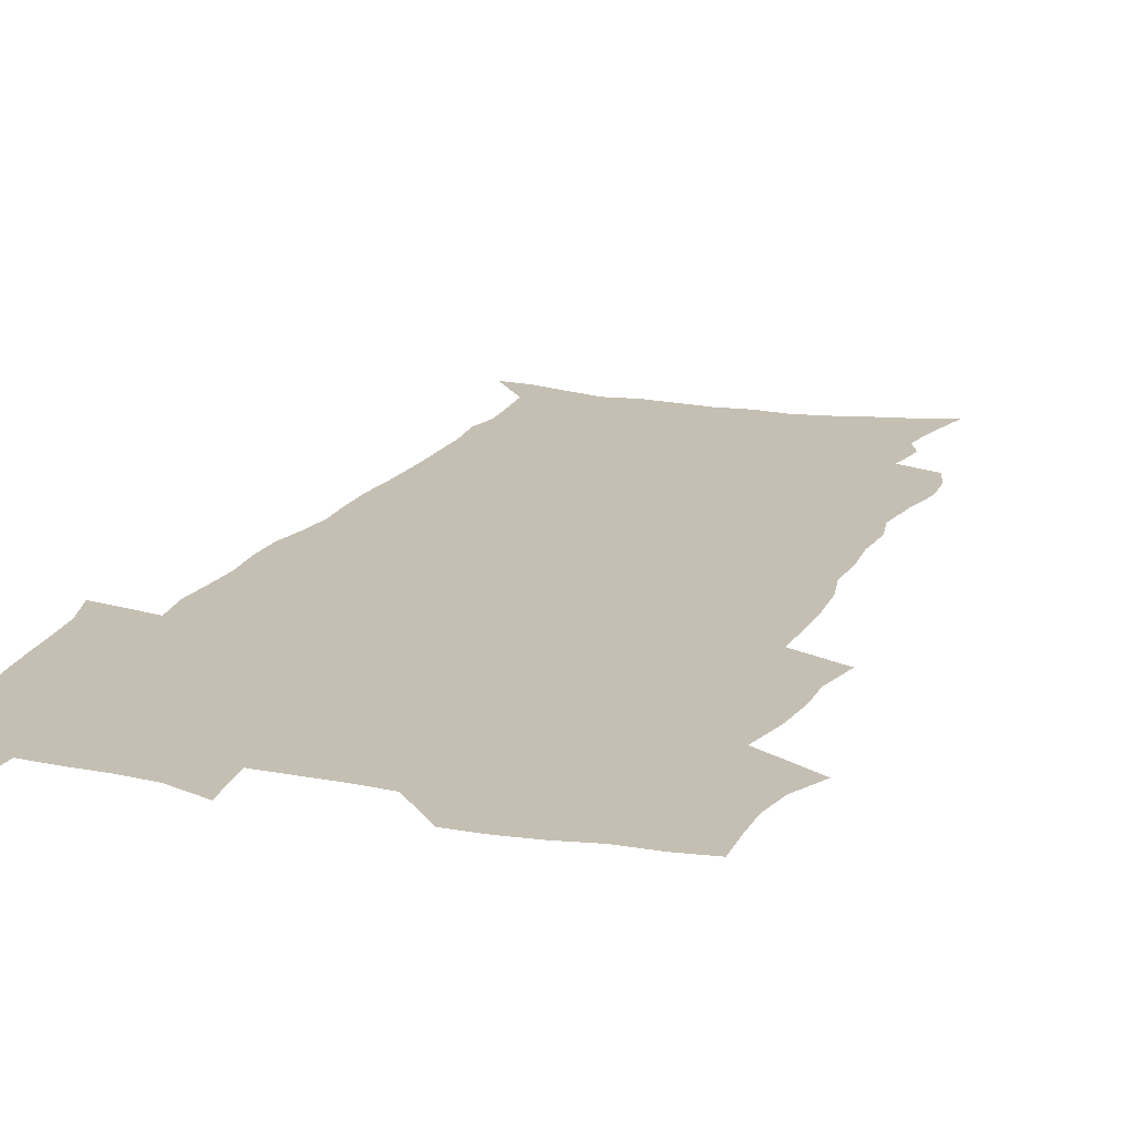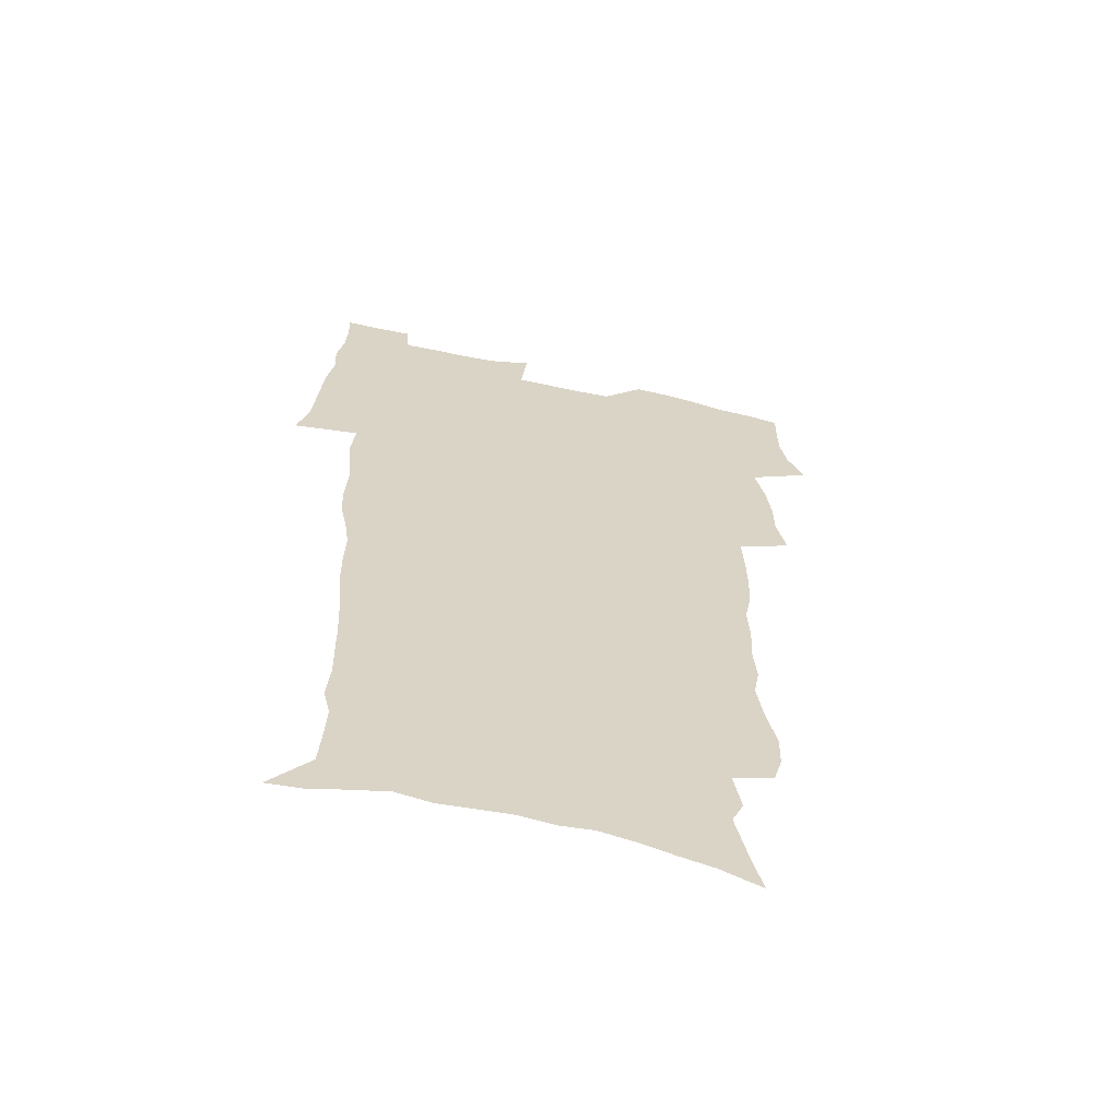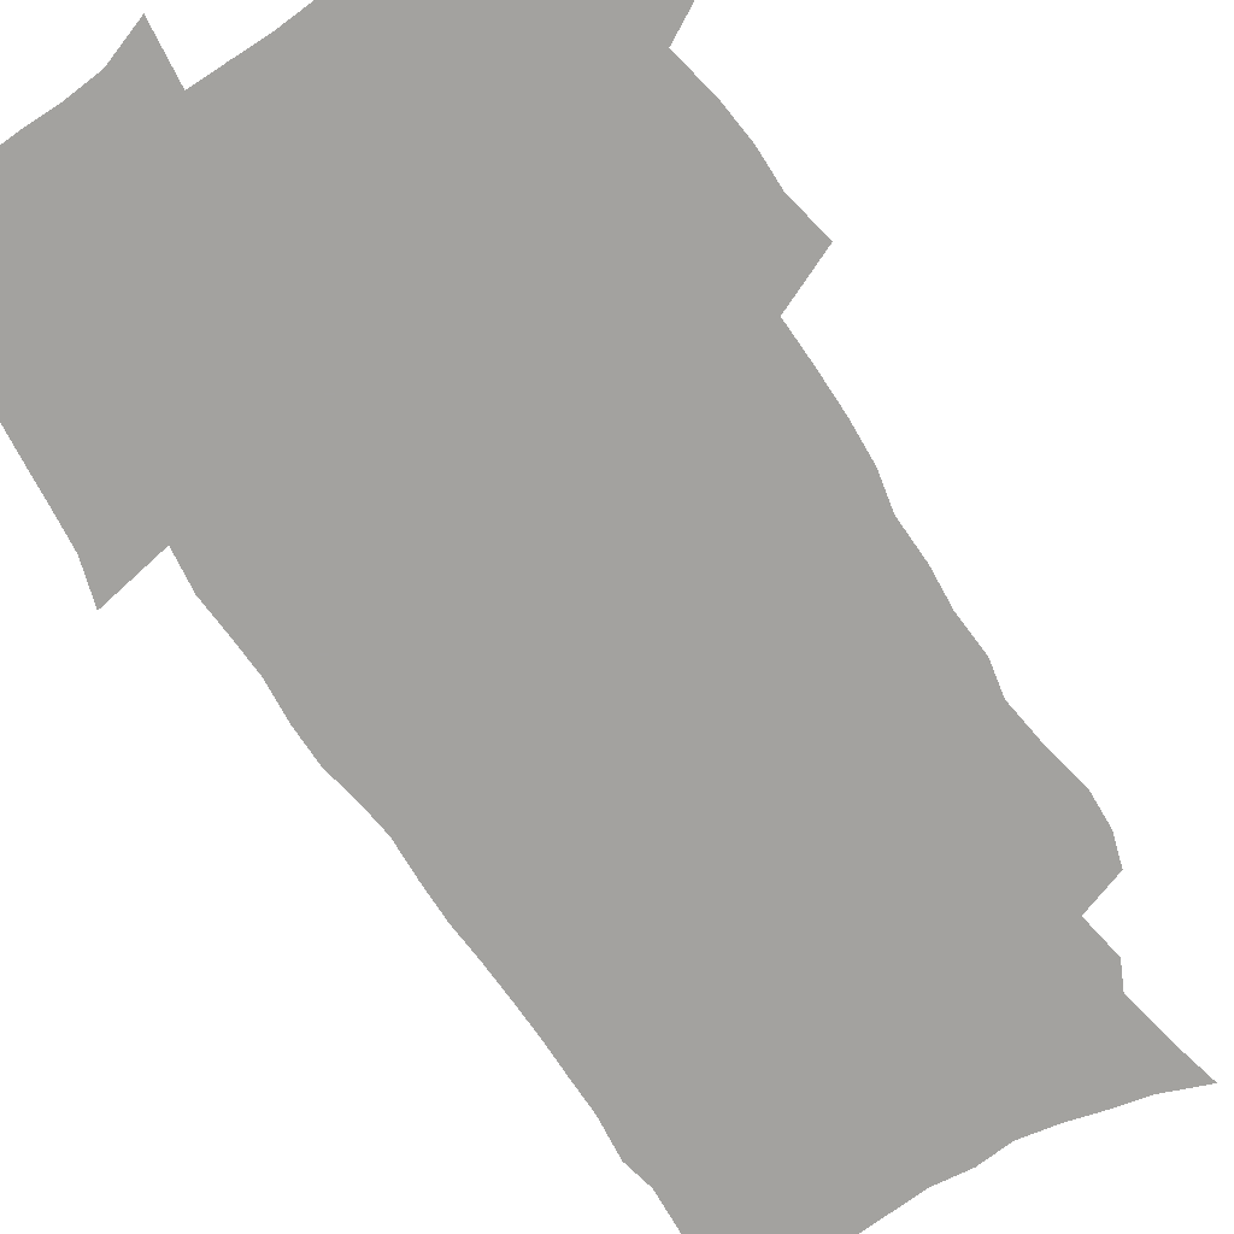
<metadata>
{"format":"obj","ext":"obj","renderer":"f3d","projection":"perspective","resolution":1024,"background":"white","views":[{"elev":17.6,"azim":-160.0,"up":"+Z"},{"elev":-62.6,"azim":167.1,"up":"+Y"},{"elev":-72.6,"azim":-147.9,"up":"+Z"}]}
</metadata>
<code>
v 470 524 0
v 477.4 539 0
v 480.1 553.7 0
v 480.3 568.4 0
v 480 583.1 0
v 486.6 439.1 0
v 490.7 457.8 0
v 490.8 473.6 0
v 492.7 490.5 0
v 496.9 508.6 0
v 497.7 523.3 0
v 496.3 538.3 0
v 496.9 553 0
v 497.9 567.1 0
v 494.5 585 0
v 510.8 233.6 0
v 507.2 246 0
v 506.7 261 0
v 510.9 279.8 0
v 513.5 297.7 0
v 511.1 311.3 0
v 512.4 328.8 0
v 511.5 344.5 0
v 512.3 362.4 0
v 509.4 377.1 0
v 508.8 393.6 0
v 509.1 411 0
v 509.8 428.8 0
v 508.4 444.4 0
v 510.1 461.3 0
v 508.2 476.1 0
v 511 493 0
v 512.5 508.7 0
v 513.1 523.5 0
v 511 538.7 0
v 513.9 553.1 0
v 512.1 568.5 0
v 509.6 585.2 0
v 520.7 158.7 0
v 525.4 177.4 0
v 530 198.9 0
v 525.1 209.6 0
v 528.3 227.3 0
v 529.9 244.5 0
v 532.8 262.6 0
v 533.1 278.1 0
v 532.3 292.7 0
v 532.7 308.5 0
v 531.3 322.9 0
v 531 338.6 0
v 530.2 353.9 0
v 530.2 370.2 0
v 529.3 385.7 0
v 528.1 400.9 0
v 527.2 416.5 0
v 528.4 433.5 0
v 527.3 448.4 0
v 528.2 464.4 0
v 527.1 479.1 0
v 529.3 495.2 0
v 528.2 509.6 0
v 528.2 524.3 0
v 528.9 538.9 0
v 528.5 553.6 0
v 526.6 569.8 0
v 523.9 588 0
v 538.2 165.4 0
v 537.1 177.2 0
v 544.9 205.1 0
v 544.5 219.7 0
v 545.2 235.6 0
v 548 253.9 0
v 548.6 269.5 0
v 548.7 284.7 0
v 549.1 300.4 0
v 547.9 314.4 0
v 547 329 0
v 548.9 347.2 0
v 547.2 360.5 0
v 546.6 375.6 0
v 546.1 390.9 0
v 544.9 405.6 0
v 544.4 420.8 0
v 543.3 435.5 0
v 543.9 451.2 0
v 544.2 466.5 0
v 544.4 481.4 0
v 544.5 496 0
v 544.4 510.3 0
v 545 524.6 0
v 544.6 538.7 0
v 544.4 552.5 0
v 541.2 570.8 0
v 538.3 589.5 0
v 551.6 168.2 0
v 555.9 188.9 0
v 559.4 209.8 0
v 561.3 227.6 0
v 563.1 245 0
v 563.5 260.1 0
v 563.1 274.3 0
v 563.3 289.6 0
v 562.8 304 0
v 562.2 318.5 0
v 561.9 333.7 0
v 561.5 348 0
v 561.8 364.3 0
v 561.4 379.2 0
v 560.5 393.6 0
v 561.1 409.7 0
v 560.2 423.8 0
v 559.8 438.6 0
v 559.5 453.3 0
v 559.9 468.3 0
v 560.1 482.8 0
v 559.8 496.9 0
v 559.7 510.9 0
v 559.5 524.9 0
v 559.4 538.8 0
v 558.5 553.2 0
v 556.2 570.2 0
v 553.1 589.5 0
v 566.7 172 0
v 570.6 192.3 0
v 574.6 215.8 0
v 575.7 232.1 0
v 576.2 247.4 0
v 576.6 262.7 0
v 576.9 278 0
v 576.4 291.9 0
v 576 306.4 0
v 576.1 321.9 0
v 576.2 337 0
v 576.1 351.8 0
v 576.6 368.1 0
v 575.8 382 0
v 574.5 395.5 0
v 574.9 410.9 0
v 574.2 424.8 0
v 574.8 441 0
v 574.4 455 0
v 574.2 469.2 0
v 574.2 483.3 0
v 574 497.3 0
v 574.1 511.3 0
v 574.2 525.2 0
v 574 538.8 0
v 572.7 553.9 0
v 570.6 570.9 0
v 581.9 174.7 0
v 583.5 189.2 0
v 587.2 215.4 0
v 588.8 234.6 0
v 589.5 250.3 0
v 589.2 263.4 0
v 589.6 279.7 0
v 589.3 293.7 0
v 589.3 308.6 0
v 589.6 324.6 0
v 589.4 338.5 0
v 589.1 351.3 0
v 589.6 369.6 0
v 589.8 384.5 0
v 588.9 397.8 0
v 588.6 412 0
v 587.7 425.2 0
v 588.5 441.5 0
v 588.5 455.8 0
v 588.4 469.9 0
v 588.4 483.9 0
v 588.5 497.9 0
v 588.6 511.8 0
v 588.2 525.5 0
v 588 539.2 0
v 587.2 553.8 0
v 585.9 569.8 0
v 596.2 173.2 0
v 598.7 194.7 0
v 600.4 216.1 0
v 601.5 235.4 0
v 601.8 250.7 0
v 601.7 263.8 0
v 602.3 280.7 0
v 602.2 294.8 0
v 602.3 310.3 0
v 602.3 324.3 0
v 602.4 338.6 0
v 602.7 354 0
v 602.7 368.7 0
v 602.7 385.3 0
v 602.6 398.9 0
v 602.3 413.1 0
v 602.2 427.2 0
v 602.3 441.6 0
v 602.5 456.6 0
v 602.6 470.7 0
v 602.4 484.3 0
v 602.5 498.4 0
v 602.6 512.2 0
v 602.3 525.8 0
v 601.8 540 0
v 601.5 554.1 0
v 600.6 569.6 0
v 611.4 174.8 0
v 612.9 197.6 0
v 613.5 215.1 0
v 614.1 234.6 0
v 614.3 251.2 0
v 614.6 265.6 0
v 615.1 279.8 0
v 615.1 295.9 0
v 615.1 310.4 0
v 615.1 325.5 0
v 615.4 337.6 0
v 615.9 355.8 0
v 615.9 370 0
v 616.1 383.9 0
v 615.9 399.2 0
v 615.9 413 0
v 616 428 0
v 616 441.7 0
v 616.1 457 0
v 616.2 470.7 0
v 616.2 484.4 0
v 616.3 498.4 0
v 616.2 512.3 0
v 616.2 525.9 0
v 616.2 539.6 0
v 615.8 554.2 0
v 615.2 569.3 0
v 612.9 592.5 0
v 626.3 173.6 0
v 626.6 197.4 0
v 626.7 216.9 0
v 626.9 233.4 0
v 627.2 249 0
v 627.3 264 0
v 628.2 277.7 0
v 627.7 296.1 0
v 627.9 310.6 0
v 628.3 324.5 0
v 628.7 340.8 0
v 628.8 355.7 0
v 629 369.9 0
v 629.3 383.9 0
v 629.4 398.8 0
v 629.5 413.1 0
v 629.8 427.1 0
v 629.8 441.9 0
v 630 456.2 0
v 629.9 470.5 0
v 629.9 484.4 0
v 630.5 498 0
v 630 512.4 0
v 630.3 526.1 0
v 630.1 539.9 0
v 630.1 554.2 0
v 629.9 570 0
v 630.6 586 0
v 641.1 172.4 0
v 640.6 194.7 0
v 639.8 215.7 0
v 639.6 232.7 0
v 640.4 246.5 0
v 641.3 259.7 0
v 641.1 277.4 0
v 641.1 293 0
v 640.8 309 0
v 641.8 322.3 0
v 641.6 339.6 0
v 642 354.2 0
v 642.2 368.8 0
v 642.8 382.8 0
v 643.4 397.1 0
v 643.5 411.9 0
v 643.6 426.7 0
v 644 440.8 0
v 644.2 455.3 0
v 644.1 469.8 0
v 644.5 483.8 0
v 644.5 498 0
v 644.9 511.9 0
v 644.3 526.3 0
v 644.3 540.1 0
v 644.5 554.5 0
v 644.8 570.3 0
v 645.7 584.6 0
v 655.5 174.7 0
v 654.8 192.6 0
v 653.3 212.9 0
v 653.1 229.5 0
v 653.7 244.4 0
v 653.7 260.5 0
v 654.8 274.2 0
v 654.3 290.9 0
v 654.8 305.5 0
v 654.7 321.7 0
v 655.7 335.9 0
v 656.3 350.6 0
v 656.4 365.9 0
v 656.4 381.2 0
v 657.6 395.2 0
v 657.9 410.1 0
v 658 425 0
v 658.4 439.6 0
v 658.6 454.3 0
v 658.9 468.7 0
v 659.1 483.1 0
v 658.4 497.8 0
v 659 511.8 0
v 658.9 526 0
v 659.1 540.3 0
v 659.1 554.6 0
v 659.6 569.3 0
v 660.4 584.3 0
v 670.9 170.7 0
v 670.7 186.6 0
v 668.7 206.7 0
v 668 223.9 0
v 668.3 239.4 0
v 668.4 255.2 0
v 668.7 270.4 0
v 668.4 286.5 0
v 668.9 301.6 0
v 668.7 317.7 0
v 669.7 332.4 0
v 670.5 347.2 0
v 670.8 362.6 0
v 672.2 376.8 0
v 674.6 390.6 0
v 673.5 407 0
v 674.4 421.8 0
v 673.9 437.4 0
v 674.8 452 0
v 674.9 466.9 0
v 675.2 481.6 0
v 674.8 496.5 0
v 673.7 511.4 0
v 674.6 525.6 0
v 673.2 540.5 0
v 673.6 554.3 0
v 674 568.2 0
v 675 583.4 0
v 676.1 598.2 0
v 686.8 166.1 0
v 684.3 185.7 0
v 683.2 202.5 0
v 682.5 219 0
v 685.5 231.6 0
v 684 248.9 0
v 684.4 263.9 0
v 684.6 279.4 0
v 685.4 294.4 0
v 686.3 309.5 0
v 687.7 324.2 0
v 687.8 340.1 0
v 687.4 356.7 0
v 689.4 371.2 0
v 692.4 385.2 0
v 692.8 401 0
v 691.7 417.8 0
v 692.7 433.1 0
v 693.9 448.1 0
v 692.2 464.5 0
v 693.4 479.2 0
v 694.4 494 0
v 691.6 509.8 0
v 691.7 524.4 0
v 689.7 539.6 0
v 688.8 554 0
v 688.4 568 0
v 689.8 582.3 0
v 690.9 597.1 0
v 701.1 164.9 0
v 720.6 459.2 0
v 715.7 476.1 0
v 714.3 491.5 0
v 713.1 506.9 0
v 711.8 522.2 0
v 709 538 0
v 709.7 552.7 0
v 706.9 567.9 0
v 706.1 582.5 0
v 706.4 597 0
f 10 11 1
f 1 11 2
f 11 12 2
f 2 12 3
f 12 13 3
f 3 13 4
f 13 14 4
f 4 14 5
f 14 15 5
f 28 29 6
f 6 29 7
f 29 30 7
f 7 30 8
f 30 31 8
f 8 31 9
f 31 32 9
f 9 32 10
f 32 33 10
f 10 33 11
f 33 34 11
f 11 34 12
f 34 35 12
f 12 35 13
f 35 36 13
f 13 36 14
f 36 37 14
f 14 37 15
f 37 38 15
f 43 44 16
f 16 44 17
f 44 45 17
f 17 45 18
f 45 46 18
f 18 46 19
f 46 47 19
f 19 47 20
f 47 48 20
f 20 48 21
f 48 49 21
f 21 49 22
f 49 50 22
f 22 50 23
f 50 51 23
f 23 51 24
f 51 52 24
f 24 52 25
f 52 53 25
f 25 53 26
f 53 54 26
f 26 54 27
f 54 55 27
f 27 55 28
f 55 56 28
f 28 56 29
f 56 57 29
f 29 57 30
f 57 58 30
f 30 58 31
f 58 59 31
f 31 59 32
f 59 60 32
f 32 60 33
f 60 61 33
f 33 61 34
f 61 62 34
f 34 62 35
f 62 63 35
f 35 63 36
f 63 64 36
f 36 64 37
f 64 65 37
f 37 65 38
f 65 66 38
f 39 67 40
f 67 68 40
f 40 68 41
f 68 69 41
f 41 69 42
f 69 70 42
f 42 70 43
f 70 71 43
f 43 71 44
f 71 72 44
f 44 72 45
f 72 73 45
f 45 73 46
f 73 74 46
f 46 74 47
f 74 75 47
f 47 75 48
f 75 76 48
f 48 76 49
f 76 77 49
f 49 77 50
f 77 78 50
f 50 78 51
f 78 79 51
f 51 79 52
f 79 80 52
f 52 80 53
f 80 81 53
f 53 81 54
f 81 82 54
f 54 82 55
f 82 83 55
f 55 83 56
f 83 84 56
f 56 84 57
f 84 85 57
f 57 85 58
f 85 86 58
f 58 86 59
f 86 87 59
f 59 87 60
f 87 88 60
f 60 88 61
f 88 89 61
f 61 89 62
f 89 90 62
f 62 90 63
f 90 91 63
f 63 91 64
f 91 92 64
f 64 92 65
f 92 93 65
f 65 93 66
f 93 94 66
f 67 95 68
f 95 96 68
f 68 96 69
f 96 97 69
f 69 97 70
f 97 98 70
f 70 98 71
f 98 99 71
f 71 99 72
f 99 100 72
f 72 100 73
f 100 101 73
f 73 101 74
f 101 102 74
f 74 102 75
f 102 103 75
f 75 103 76
f 103 104 76
f 76 104 77
f 104 105 77
f 77 105 78
f 105 106 78
f 78 106 79
f 106 107 79
f 79 107 80
f 107 108 80
f 80 108 81
f 108 109 81
f 81 109 82
f 109 110 82
f 82 110 83
f 110 111 83
f 83 111 84
f 111 112 84
f 84 112 85
f 112 113 85
f 85 113 86
f 113 114 86
f 86 114 87
f 114 115 87
f 87 115 88
f 115 116 88
f 88 116 89
f 116 117 89
f 89 117 90
f 117 118 90
f 90 118 91
f 118 119 91
f 91 119 92
f 119 120 92
f 92 120 93
f 120 121 93
f 93 121 94
f 121 122 94
f 95 123 96
f 123 124 96
f 96 124 97
f 124 125 97
f 97 125 98
f 125 126 98
f 98 126 99
f 126 127 99
f 99 127 100
f 127 128 100
f 100 128 101
f 128 129 101
f 101 129 102
f 129 130 102
f 102 130 103
f 130 131 103
f 103 131 104
f 131 132 104
f 104 132 105
f 132 133 105
f 105 133 106
f 133 134 106
f 106 134 107
f 134 135 107
f 107 135 108
f 135 136 108
f 108 136 109
f 136 137 109
f 109 137 110
f 137 138 110
f 110 138 111
f 138 139 111
f 111 139 112
f 139 140 112
f 112 140 113
f 140 141 113
f 113 141 114
f 141 142 114
f 114 142 115
f 142 143 115
f 115 143 116
f 143 144 116
f 116 144 117
f 144 145 117
f 117 145 118
f 145 146 118
f 118 146 119
f 146 147 119
f 119 147 120
f 147 148 120
f 120 148 121
f 148 149 121
f 121 149 122
f 123 150 124
f 150 151 124
f 124 151 125
f 151 152 125
f 125 152 126
f 152 153 126
f 126 153 127
f 153 154 127
f 127 154 128
f 154 155 128
f 128 155 129
f 155 156 129
f 129 156 130
f 156 157 130
f 130 157 131
f 157 158 131
f 131 158 132
f 158 159 132
f 132 159 133
f 159 160 133
f 133 160 134
f 160 161 134
f 134 161 135
f 161 162 135
f 135 162 136
f 162 163 136
f 136 163 137
f 163 164 137
f 137 164 138
f 164 165 138
f 138 165 139
f 165 166 139
f 139 166 140
f 166 167 140
f 140 167 141
f 167 168 141
f 141 168 142
f 168 169 142
f 142 169 143
f 169 170 143
f 143 170 144
f 170 171 144
f 144 171 145
f 171 172 145
f 145 172 146
f 172 173 146
f 146 173 147
f 173 174 147
f 147 174 148
f 174 175 148
f 148 175 149
f 175 176 149
f 150 177 151
f 177 178 151
f 151 178 152
f 178 179 152
f 152 179 153
f 179 180 153
f 153 180 154
f 180 181 154
f 154 181 155
f 181 182 155
f 155 182 156
f 182 183 156
f 156 183 157
f 183 184 157
f 157 184 158
f 184 185 158
f 158 185 159
f 185 186 159
f 159 186 160
f 186 187 160
f 160 187 161
f 187 188 161
f 161 188 162
f 188 189 162
f 162 189 163
f 189 190 163
f 163 190 164
f 190 191 164
f 164 191 165
f 191 192 165
f 165 192 166
f 192 193 166
f 166 193 167
f 193 194 167
f 167 194 168
f 194 195 168
f 168 195 169
f 195 196 169
f 169 196 170
f 196 197 170
f 170 197 171
f 197 198 171
f 171 198 172
f 198 199 172
f 172 199 173
f 199 200 173
f 173 200 174
f 200 201 174
f 174 201 175
f 201 202 175
f 175 202 176
f 202 203 176
f 177 204 178
f 204 205 178
f 178 205 179
f 205 206 179
f 179 206 180
f 206 207 180
f 180 207 181
f 207 208 181
f 181 208 182
f 208 209 182
f 182 209 183
f 209 210 183
f 183 210 184
f 210 211 184
f 184 211 185
f 211 212 185
f 185 212 186
f 212 213 186
f 186 213 187
f 213 214 187
f 187 214 188
f 214 215 188
f 188 215 189
f 215 216 189
f 189 216 190
f 216 217 190
f 190 217 191
f 217 218 191
f 191 218 192
f 218 219 192
f 192 219 193
f 219 220 193
f 193 220 194
f 220 221 194
f 194 221 195
f 221 222 195
f 195 222 196
f 222 223 196
f 196 223 197
f 223 224 197
f 197 224 198
f 224 225 198
f 198 225 199
f 225 226 199
f 199 226 200
f 226 227 200
f 200 227 201
f 227 228 201
f 201 228 202
f 228 229 202
f 202 229 203
f 229 230 203
f 204 232 205
f 232 233 205
f 205 233 206
f 233 234 206
f 206 234 207
f 234 235 207
f 207 235 208
f 235 236 208
f 208 236 209
f 236 237 209
f 209 237 210
f 237 238 210
f 210 238 211
f 238 239 211
f 211 239 212
f 239 240 212
f 212 240 213
f 240 241 213
f 213 241 214
f 241 242 214
f 214 242 215
f 242 243 215
f 215 243 216
f 243 244 216
f 216 244 217
f 244 245 217
f 217 245 218
f 245 246 218
f 218 246 219
f 246 247 219
f 219 247 220
f 247 248 220
f 220 248 221
f 248 249 221
f 221 249 222
f 249 250 222
f 222 250 223
f 250 251 223
f 223 251 224
f 251 252 224
f 224 252 225
f 252 253 225
f 225 253 226
f 253 254 226
f 226 254 227
f 254 255 227
f 227 255 228
f 255 256 228
f 228 256 229
f 256 257 229
f 229 257 230
f 257 258 230
f 230 258 231
f 258 259 231
f 232 260 233
f 260 261 233
f 233 261 234
f 261 262 234
f 234 262 235
f 262 263 235
f 235 263 236
f 263 264 236
f 236 264 237
f 264 265 237
f 237 265 238
f 265 266 238
f 238 266 239
f 266 267 239
f 239 267 240
f 267 268 240
f 240 268 241
f 268 269 241
f 241 269 242
f 269 270 242
f 242 270 243
f 270 271 243
f 243 271 244
f 271 272 244
f 244 272 245
f 272 273 245
f 245 273 246
f 273 274 246
f 246 274 247
f 274 275 247
f 247 275 248
f 275 276 248
f 248 276 249
f 276 277 249
f 249 277 250
f 277 278 250
f 250 278 251
f 278 279 251
f 251 279 252
f 279 280 252
f 252 280 253
f 280 281 253
f 253 281 254
f 281 282 254
f 254 282 255
f 282 283 255
f 255 283 256
f 283 284 256
f 256 284 257
f 284 285 257
f 257 285 258
f 285 286 258
f 258 286 259
f 286 287 259
f 260 288 261
f 288 289 261
f 261 289 262
f 289 290 262
f 262 290 263
f 290 291 263
f 263 291 264
f 291 292 264
f 264 292 265
f 292 293 265
f 265 293 266
f 293 294 266
f 266 294 267
f 294 295 267
f 267 295 268
f 295 296 268
f 268 296 269
f 296 297 269
f 269 297 270
f 297 298 270
f 270 298 271
f 298 299 271
f 271 299 272
f 299 300 272
f 272 300 273
f 300 301 273
f 273 301 274
f 301 302 274
f 274 302 275
f 302 303 275
f 275 303 276
f 303 304 276
f 276 304 277
f 304 305 277
f 277 305 278
f 305 306 278
f 278 306 279
f 306 307 279
f 279 307 280
f 307 308 280
f 280 308 281
f 308 309 281
f 281 309 282
f 309 310 282
f 282 310 283
f 310 311 283
f 283 311 284
f 311 312 284
f 284 312 285
f 312 313 285
f 285 313 286
f 313 314 286
f 286 314 287
f 314 315 287
f 288 316 289
f 316 317 289
f 289 317 290
f 317 318 290
f 290 318 291
f 318 319 291
f 291 319 292
f 319 320 292
f 292 320 293
f 320 321 293
f 293 321 294
f 321 322 294
f 294 322 295
f 322 323 295
f 295 323 296
f 323 324 296
f 296 324 297
f 324 325 297
f 297 325 298
f 325 326 298
f 298 326 299
f 326 327 299
f 299 327 300
f 327 328 300
f 300 328 301
f 328 329 301
f 301 329 302
f 329 330 302
f 302 330 303
f 330 331 303
f 303 331 304
f 331 332 304
f 304 332 305
f 332 333 305
f 305 333 306
f 333 334 306
f 306 334 307
f 334 335 307
f 307 335 308
f 335 336 308
f 308 336 309
f 336 337 309
f 309 337 310
f 337 338 310
f 310 338 311
f 338 339 311
f 311 339 312
f 339 340 312
f 312 340 313
f 340 341 313
f 313 341 314
f 341 342 314
f 314 342 315
f 342 343 315
f 316 345 317
f 345 346 317
f 317 346 318
f 346 347 318
f 318 347 319
f 347 348 319
f 319 348 320
f 348 349 320
f 320 349 321
f 349 350 321
f 321 350 322
f 350 351 322
f 322 351 323
f 351 352 323
f 323 352 324
f 352 353 324
f 324 353 325
f 353 354 325
f 325 354 326
f 354 355 326
f 326 355 327
f 355 356 327
f 327 356 328
f 356 357 328
f 328 357 329
f 357 358 329
f 329 358 330
f 358 359 330
f 330 359 331
f 359 360 331
f 331 360 332
f 360 361 332
f 332 361 333
f 361 362 333
f 333 362 334
f 362 363 334
f 334 363 335
f 363 364 335
f 335 364 336
f 364 365 336
f 336 365 337
f 365 366 337
f 337 366 338
f 366 367 338
f 338 367 339
f 367 368 339
f 339 368 340
f 368 369 340
f 340 369 341
f 369 370 341
f 341 370 342
f 370 371 342
f 342 371 343
f 371 372 343
f 343 372 344
f 372 373 344
f 345 374 346
f 364 375 365
f 375 376 365
f 365 376 366
f 376 377 366
f 366 377 367
f 377 378 367
f 367 378 368
f 378 379 368
f 368 379 369
f 379 380 369
f 369 380 370
f 380 381 370
f 370 381 371
f 381 382 371
f 371 382 372
f 382 383 372
f 372 383 373
f 383 384 373

</code>
